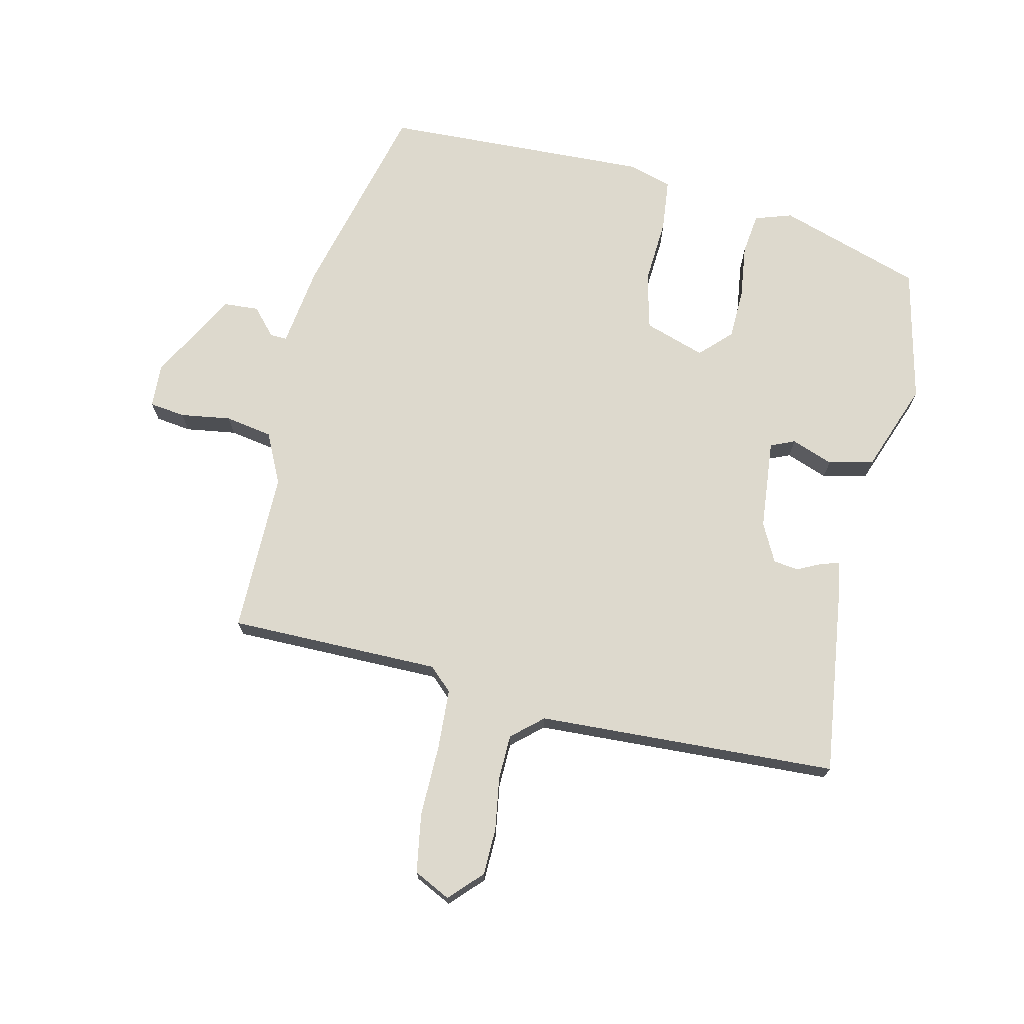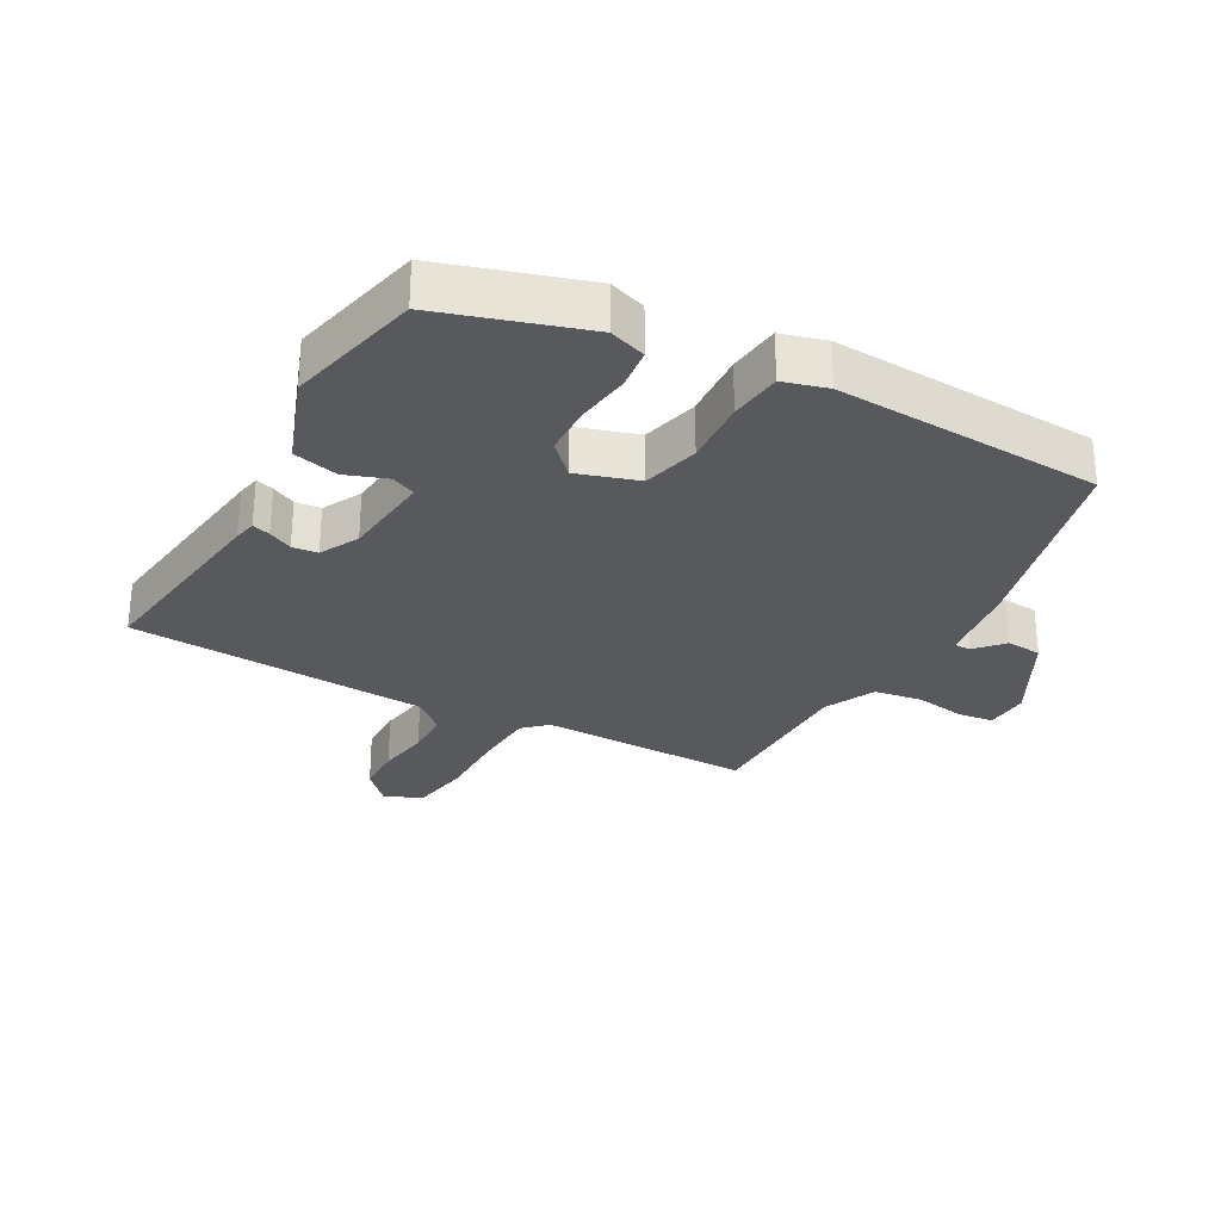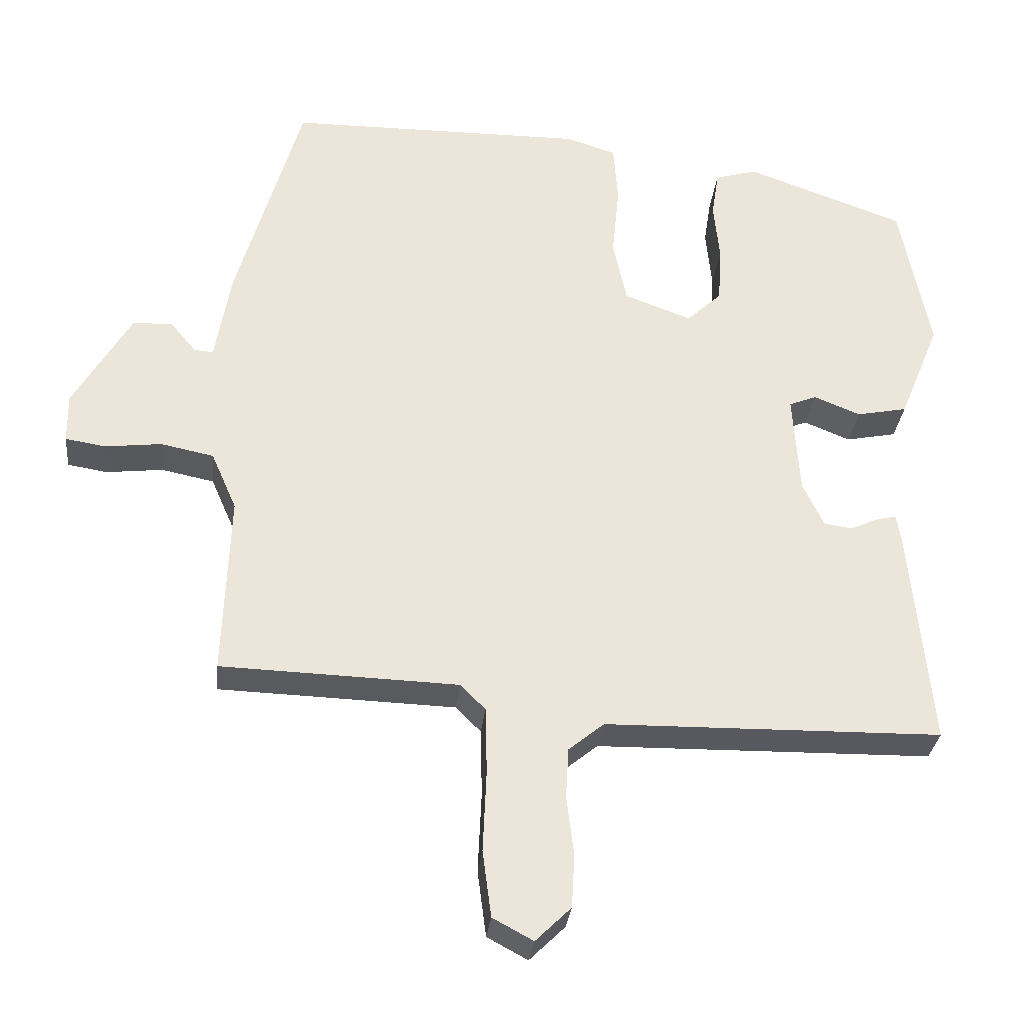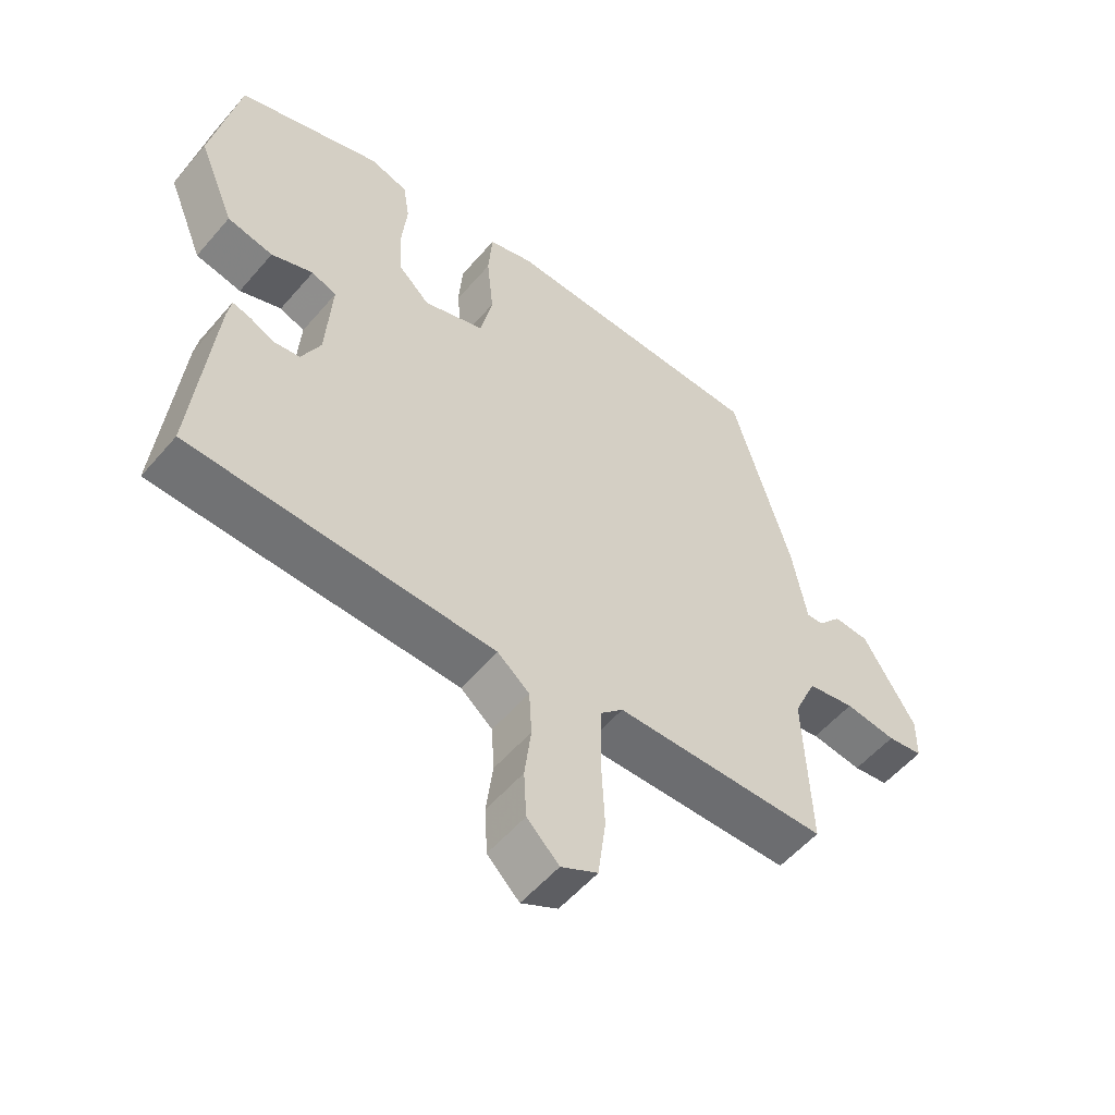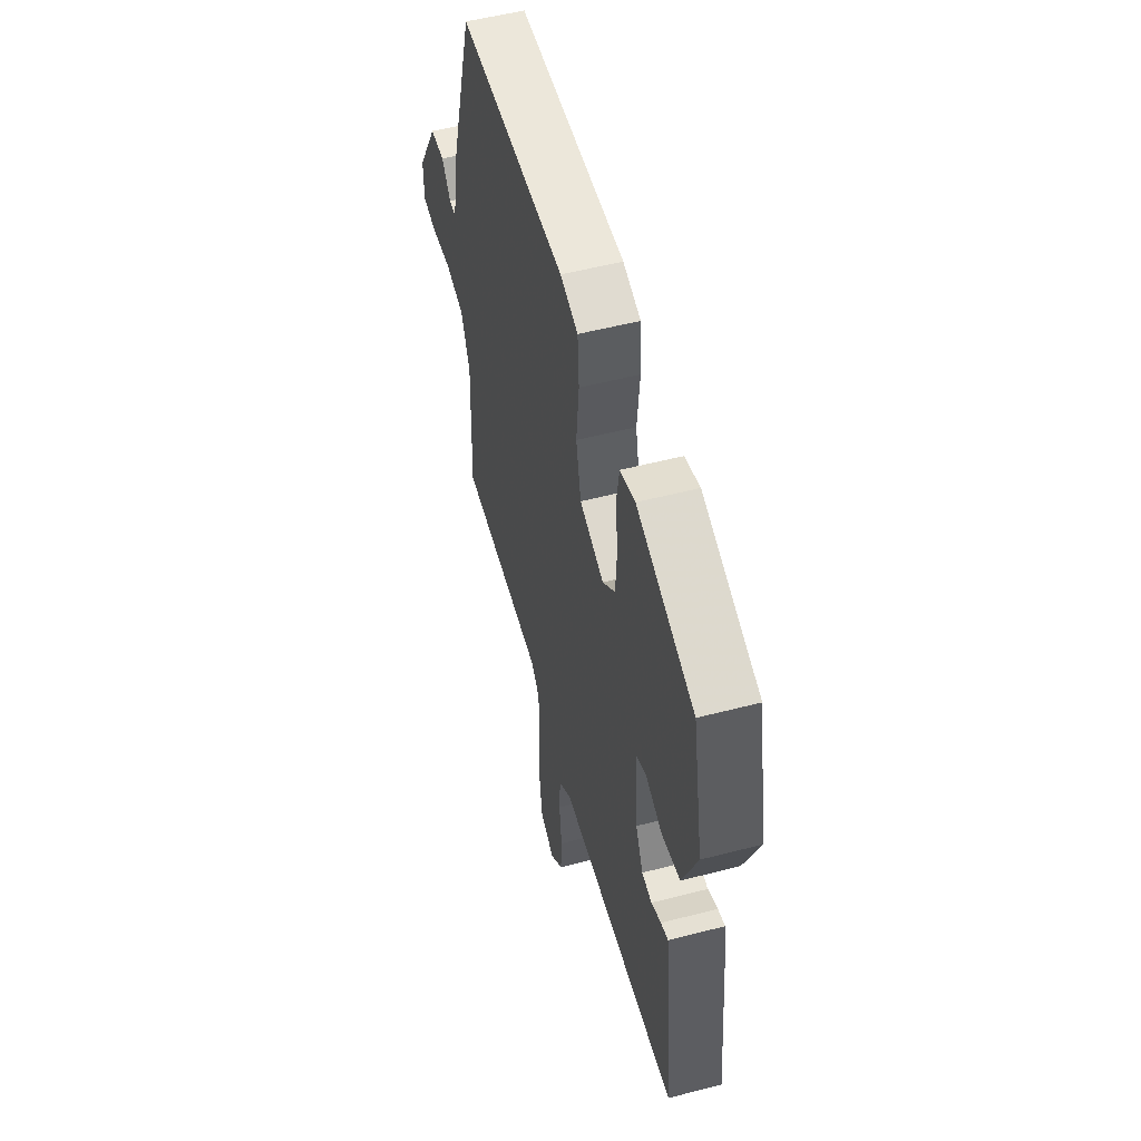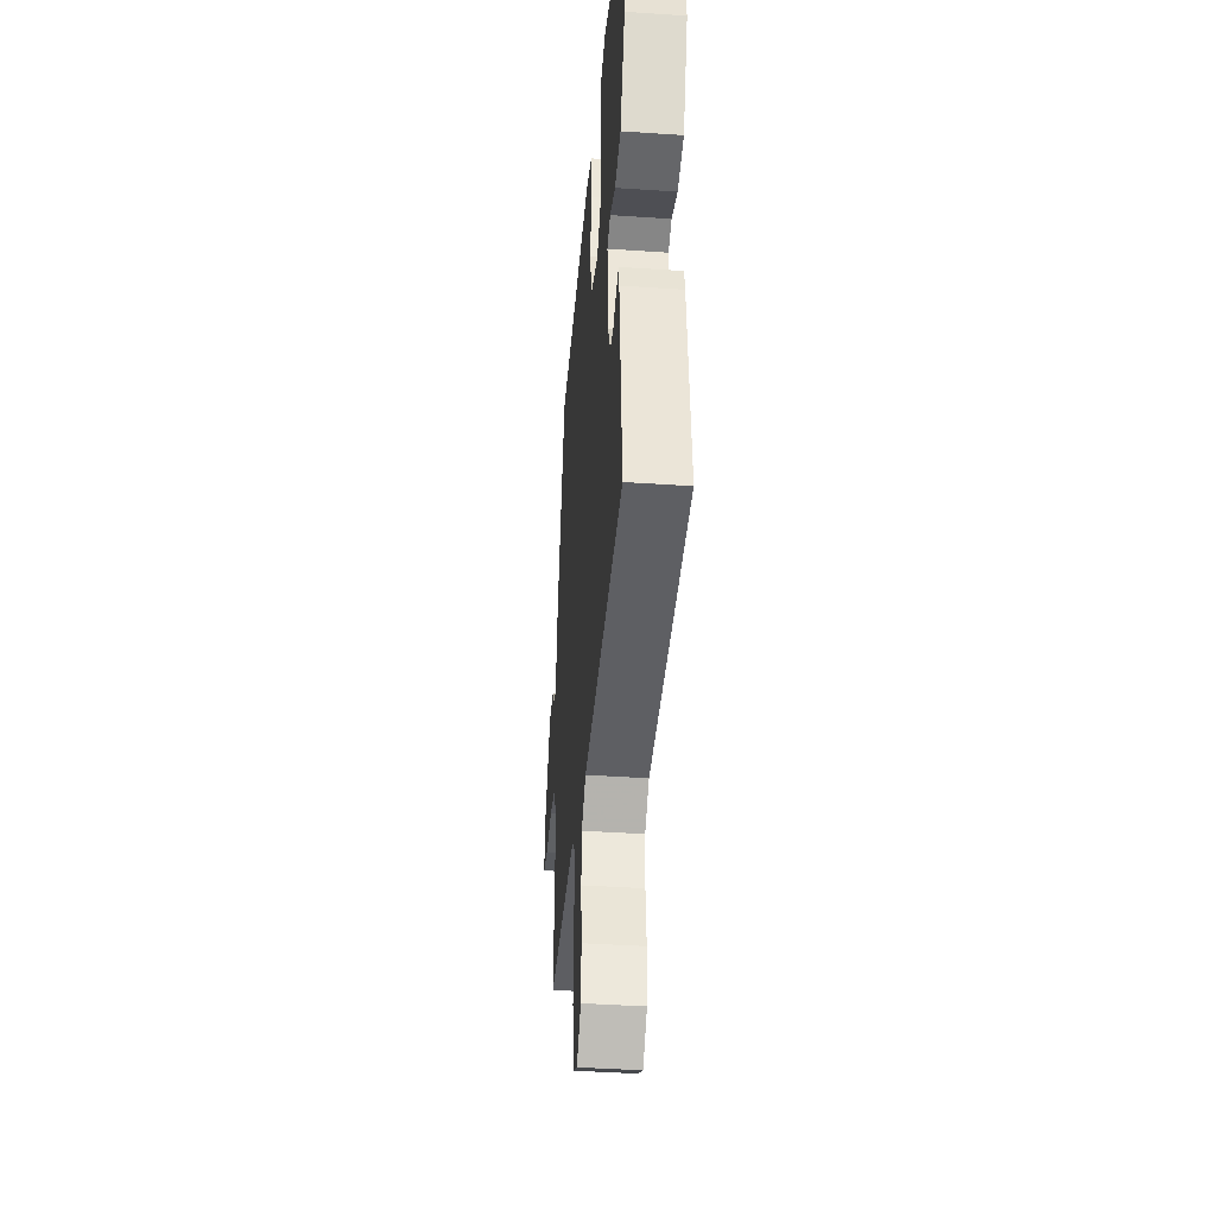
<metadata>
{"format":"obj","ext":"obj","renderer":"f3d","projection":"perspective","resolution":1024,"background":"white","views":[{"elev":72.0,"azim":-168.9,"up":"+Y"},{"elev":-29.1,"azim":-31.2,"up":"+Y"},{"elev":-30.5,"azim":174.0,"up":"+Z"},{"elev":-55.1,"azim":-39.8,"up":"+Z"},{"elev":53.5,"azim":-105.5,"up":"+Z"},{"elev":-40.4,"azim":-94.8,"up":"+Z"}]}
</metadata>
<code>
v -0.491 0.07 0.384
v -0.271 0.07 0.463
v -0.213 0.07 0.446
v -0.203 0.07 0.382
v -0.211 0.07 0.299
v -0.206 0.07 0.221
v -0.158 0.07 0.176
v -0.065 0.07 0.21
v -0.046 0.07 0.298
v -0.056 0.07 0.4
v -0.05 0.07 0.481
v 0.018 0.07 0.503
v 0.432 0.07 0.5
v 0.522 0.07 0.191
v 0.544 0.07 0.065
v 0.57 0.07 0.067
v 0.606 0.07 0.11
v 0.661 0.07 0.108
v 0.741 0.07 -0.028
v 0.74 0.07 -0.096
v 0.685 0.07 -0.105
v 0.606 0.07 -0.096
v 0.533 0.07 -0.111
v 0.498 0.07 -0.191
v 0.507 0.07 -0.442
v 0.179 0.07 -0.453
v 0.144 0.07 -0.488
v 0.142 0.07 -0.581
v 0.147 0.07 -0.693
v 0.135 0.07 -0.785
v 0.079 0.07 -0.815
v 0.03 0.07 -0.767
v 0.026 0.07 -0.694
v 0.036 0.07 -0.612
v 0.032 0.07 -0.542
v -0.017 0.07 -0.502
v -0.483 0.07 -0.495
v -0.453 0.07 -0.185
v -0.447 0.07 -0.15
v -0.419 0.07 -0.157
v -0.381 0.07 -0.174
v -0.342 0.07 -0.168
v -0.313 0.07 -0.107
v -0.304 0.07 0.033
v -0.342 0.07 0.048
v -0.406 0.07 0.022
v -0.476 0.07 0.036
v -0.532 0.07 0.173
v -0.491 0 0.384
v -0.271 0 0.463
v -0.213 0 0.446
v -0.203 0 0.382
v -0.211 0 0.299
v -0.206 0 0.221
v -0.158 0 0.176
v -0.065 0 0.21
v -0.046 0 0.298
v -0.056 0 0.4
v -0.05 0 0.481
v 0.018 0 0.503
v 0.432 0 0.5
v 0.522 0 0.191
v 0.544 0 0.065
v 0.57 0 0.067
v 0.606 0 0.11
v 0.661 0 0.108
v 0.741 0 -0.028
v 0.74 0 -0.096
v 0.685 0 -0.105
v 0.606 0 -0.096
v 0.533 0 -0.111
v 0.498 0 -0.191
v 0.507 0 -0.442
v 0.179 0 -0.453
v 0.144 0 -0.488
v 0.142 0 -0.581
v 0.147 0 -0.693
v 0.135 0 -0.785
v 0.079 0 -0.815
v 0.03 0 -0.767
v 0.026 0 -0.694
v 0.036 0 -0.612
v 0.032 0 -0.542
v -0.017 0 -0.502
v -0.483 0 -0.495
v -0.453 0 -0.185
v -0.447 0 -0.15
v -0.419 0 -0.157
v -0.381 0 -0.174
v -0.342 0 -0.168
v -0.313 0 -0.107
v -0.304 0 0.033
v -0.342 0 0.048
v -0.406 0 0.022
v -0.476 0 0.036
v -0.532 0 0.173
f 3 4 5
f 2 3 5
f 1 2 5
f 48 1 5
f 47 48 5
f 46 47 5
f 45 46 5
f 44 45 5 6
f 43 44 6 7
f 42 43 7 8
f 39 40 41
f 38 39 41
f 37 38 41
f 36 37 41
f 35 36 41 42
f 32 33 34
f 31 32 34
f 30 31 34
f 29 30 34
f 28 29 34
f 27 28 34 35
f 35 42 8
f 27 35 8
f 26 27 8
f 20 21 22
f 19 20 22
f 18 19 22
f 17 18 22
f 16 17 22
f 15 16 22 23
f 15 23 24
f 14 15 24
f 13 14 24
f 12 13 24
f 11 12 24
f 10 11 24
f 9 10 24
f 24 25 26
f 9 24 26
f 8 9 26
f 53 52 51
f 53 51 50
f 53 50 49
f 53 49 96
f 53 96 95
f 53 95 94
f 53 94 93
f 54 53 93 92
f 55 54 92 91
f 56 55 91 90
f 89 88 87
f 89 87 86
f 89 86 85
f 89 85 84
f 90 89 84 83
f 82 81 80
f 82 80 79
f 82 79 78
f 82 78 77
f 82 77 76
f 83 82 76 75
f 56 90 83
f 56 83 75
f 56 75 74
f 70 69 68
f 70 68 67
f 70 67 66
f 70 66 65
f 70 65 64
f 71 70 64 63
f 72 71 63
f 72 63 62
f 72 62 61
f 72 61 60
f 72 60 59
f 72 59 58
f 72 58 57
f 74 73 72
f 74 72 57
f 74 57 56
f 1 49 50 2
f 2 50 51 3
f 3 51 52 4
f 4 52 53 5
f 5 53 54 6
f 6 54 55 7
f 7 55 56 8
f 8 56 57 9
f 9 57 58 10
f 10 58 59 11
f 11 59 60 12
f 12 60 61 13
f 13 61 62 14
f 14 62 63 15
f 15 63 64 16
f 16 64 65 17
f 17 65 66 18
f 18 66 67 19
f 19 67 68 20
f 20 68 69 21
f 21 69 70 22
f 22 70 71 23
f 23 71 72 24
f 24 72 73 25
f 25 73 74 26
f 26 74 75 27
f 27 75 76 28
f 28 76 77 29
f 29 77 78 30
f 30 78 79 31
f 31 79 80 32
f 32 80 81 33
f 33 81 82 34
f 34 82 83 35
f 35 83 84 36
f 36 84 85 37
f 37 85 86 38
f 38 86 87 39
f 39 87 88 40
f 40 88 89 41
f 41 89 90 42
f 42 90 91 43
f 43 91 92 44
f 44 92 93 45
f 45 93 94 46
f 46 94 95 47
f 47 95 96 48
f 48 96 49 1

</code>
